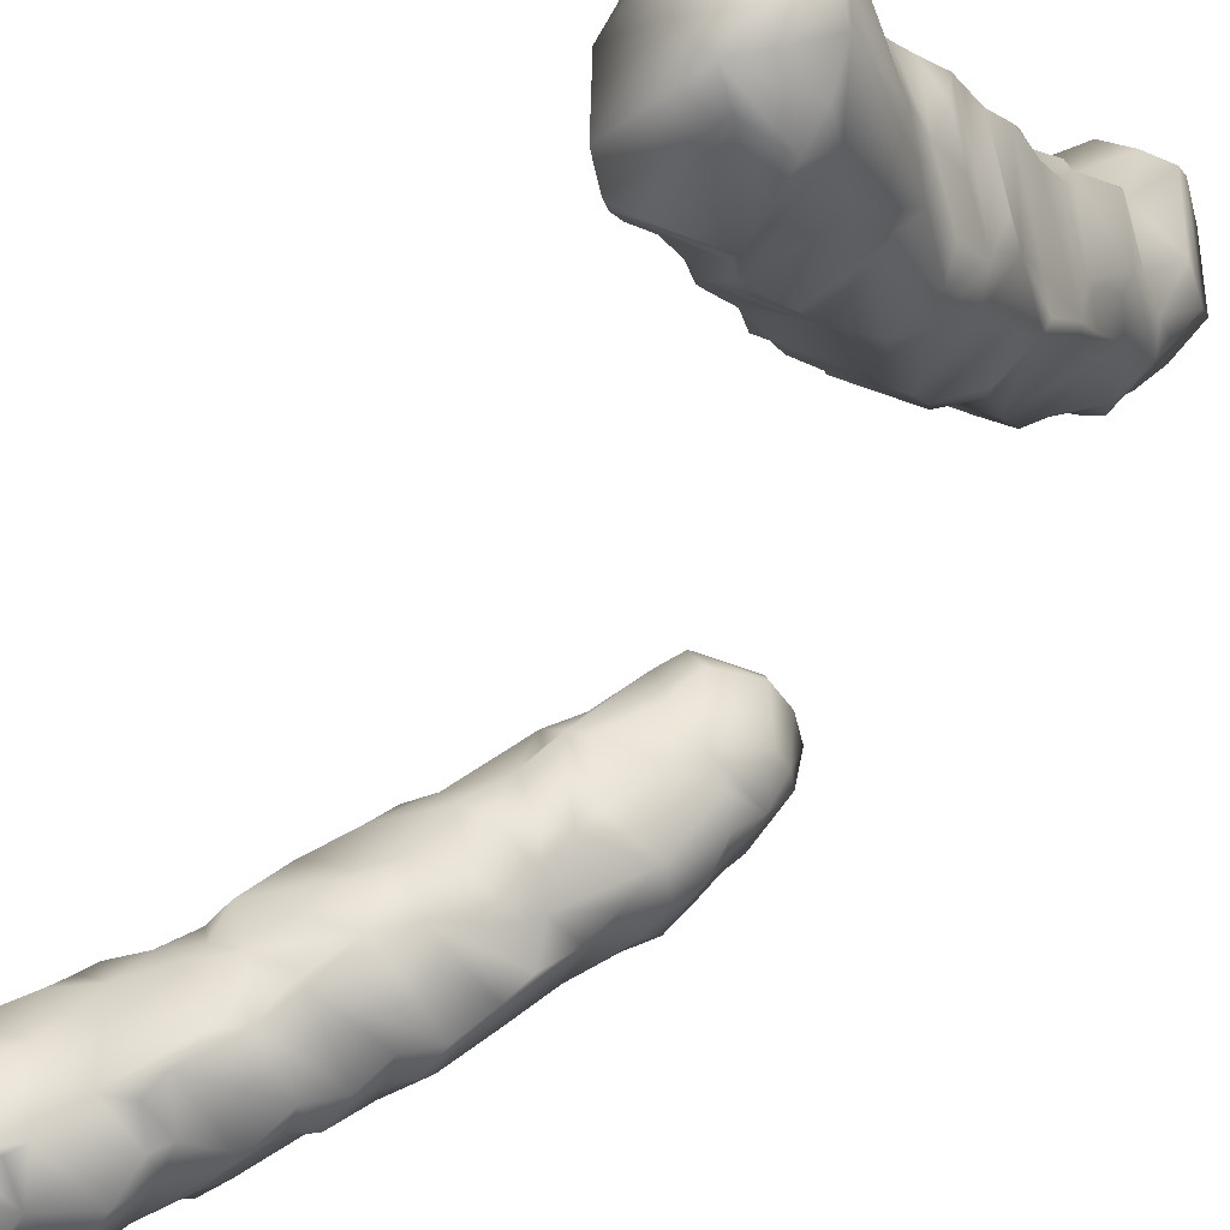
<metadata>
{"format":"obj","ext":"obj","renderer":"f3d","projection":"perspective","resolution":1024,"background":"white","views":[{"elev":-41.4,"azim":-27.1,"up":"+Y"}]}
</metadata>
<code>
v 1.242e+04 5096 4775 1
v 1.243e+04 5044 4785 1
v 1.238e+04 5056 4774 1
v 1.238e+04 5096 4775 1
v 1.235e+04 5032 4800 1
v 1.242e+04 4974 4854 1
v 1.235e+04 5116 4801 1
v 1.245e+04 5119 4799 1
v 1.251e+04 5113 4866 1
v 1.237e+04 5194 4873 1
v 1.235e+04 4998 4834 1
v 1.245e+04 5012 4829 1
v 1.25e+04 5029 4854 1
v 1.232e+04 5038 4837 1
v 1.233e+04 5099 4830 1
v 1.235e+04 5174 4855 1
v 1.243e+04 5192 4870 1
v 1.238e+04 4976 4854 1
v 1.246e+04 4996 4888 1
v 1.232e+04 5143 4877 1
v 1.253e+04 5056 4878 1
v 1.25e+04 5023 4897 1
v 1.247e+04 5187 4891 1
v 1.251e+04 5132 4891 1
v 1.238e+04 4975 4971 1
v 1.244e+04 4973 4905 1
v 1.253e+04 5033 4906 1
v 1.255e+04 5027 4936 1
v 1.253e+04 5204 4910 1
v 1.239e+04 5205 4909 1
v 1.235e+04 5000 4994 1
v 1.244e+04 4973 4970 1
v 1.252e+04 5000 4955 1
v 1.257e+04 5074 4944 1
v 1.232e+04 5029 4970 1
v 1.244e+04 5233 4940 1
v 1.24e+04 5226 4949 1
v 1.25e+04 5254 4958 1
v 1.257e+04 5047 4952 1
v 1.259e+04 5070 4970 1
v 1.232e+04 5145 4969 1
v 1.26e+04 5223 4952 1
v 1.257e+04 5241 4945 1
v 1.264e+04 5107 4993 1
v 1.236e+04 5185 4996 1
v 1.25e+04 5275 4978 1
v 1.245e+04 4994 4998 1
v 1.262e+04 5076 4978 1
v 1.264e+04 5264 4994 1
v 1.259e+04 5250 4976 1
v 1.246e+04 5250 5035 1
v 1.256e+04 5278 4997 1
v 1.237e+04 5025 5013 1
v 1.256e+04 5042 5037 1
v 1.261e+04 5050 5025 1
v 1.264e+04 5074 5030 1
v 1.236e+04 5146 5012 1
v 1.267e+04 5146 5005 1
v 1.268e+04 5275 5004 1
v 1.242e+04 5214 5009 1
v 1.248e+04 5252 5065 1
v 1.251e+04 5276 5050 1
v 1.252e+04 5003 5025 1
v 1.241e+04 5028 5029 1
v 1.27e+04 5138 5029 1
v 1.273e+04 5203 5052 1
v 1.243e+04 5214 5047 1
v 1.272e+04 5314 5045 1
v 1.255e+04 5302 5048 1
v 1.26e+04 5304 5034 1
v 1.262e+04 5341 5070 1
v 1.243e+04 5033 5054 1
v 1.262e+04 5052 5100 1
v 1.24e+04 5120 5050 1
v 1.27e+04 5125 5059 1
v 1.242e+04 5151 5045 1
v 1.275e+04 5229 5050 1
v 1.275e+04 5328 5058 1
v 1.265e+04 5374 5102 1
v 1.254e+04 5046 5070 1
v 1.256e+04 5049 5096 1
v 1.266e+04 5090 5099 1
v 1.247e+04 5078 5093 1
v 1.276e+04 5165 5089 1
v 1.27e+04 5108 5093 1
v 1.276e+04 5193 5073 1
v 1.248e+04 5204 5099 1
v 1.28e+04 5253 5102 1
v 1.281e+04 5222 5112 1
v 1.257e+04 5297 5096 1
v 1.279e+04 5366 5095 1
v 1.27e+04 5380 5109 1
v 1.251e+04 5077 5103 1
v 1.28e+04 5177 5139 1
v 1.252e+04 5251 5106 1
v 1.256e+04 5280 5126 1
v 1.282e+04 5279 5100 1
v 1.283e+04 5377 5105 1
v 1.253e+04 5093 5140 1
v 1.266e+04 5095 5141 1
v 1.271e+04 5111 5158 1
v 1.275e+04 5153 5129 1
v 1.285e+04 5266 5127 1
v 1.288e+04 5328 5154 1
v 1.255e+04 5129 5173 1
v 1.253e+04 5213 5148 1
v 1.277e+04 5150 5155 1
v 1.285e+04 5231 5162 1
v 1.255e+04 5240 5151 1
v 1.257e+04 5290 5164 1
v 1.262e+04 5341 5186 1
v 1.286e+04 5411 5144 1
v 1.29e+04 5420 5150 1
v 1.294e+04 5337 5192 1
v 1.267e+04 5374 5197 1
v 1.272e+04 5420 5149 1
v 1.278e+04 5436 5166 1
v 1.291e+04 5434 5170 1
v 1.273e+04 5145 5192 1
v 1.258e+04 5221 5179 1
v 1.291e+04 5290 5187 1
v 1.279e+04 5462 5195 1
v 1.285e+04 5470 5174 1
v 1.294e+04 5485 5195 1
v 1.292e+04 5497 5197 1
v 1.259e+04 5135 5180 1
v 1.263e+04 5170 5216 1
v 1.278e+04 5161 5207 1
v 1.262e+04 5189 5216 1
v 1.282e+04 5197 5244 1
v 1.296e+04 5322 5222 1
v 1.298e+04 5411 5206 1
v 1.275e+04 5428 5241 1
v 1.302e+04 5479 5200 1
v 1.283e+04 5500 5204 1
v 1.288e+04 5529 5228 1
v 1.296e+04 5559 5209 1
v 1.301e+04 5543 5199 1
v 1.267e+04 5217 5264 1
v 1.289e+04 5265 5281 1
v 1.267e+04 5288 5266 1
v 1.299e+04 5372 5226 1
v 1.3e+04 5353 5228 1
v 1.267e+04 5365 5241 1
v 1.27e+04 5401 5243 1
v 1.305e+04 5467 5226 1
v 1.305e+04 5532 5224 1
v 1.285e+04 5523 5229 1
v 1.293e+04 5575 5229 1
v 1.301e+04 5570 5223 1
v 1.305e+04 5564 5250 1
v 1.295e+04 5299 5276 1
v 1.27e+04 5310 5270 1
v 1.303e+04 5392 5254 1
v 1.273e+04 5404 5273 1
v 1.305e+04 5429 5260 1
v 1.308e+04 5460 5263 1
v 1.309e+04 5558 5290 1
v 1.297e+04 5619 5273 1
v 1.305e+04 5600 5256 1
v 1.284e+04 5224 5271 1
v 1.283e+04 5498 5301 1
v 1.308e+04 5484 5291 1
v 1.302e+04 5625 5280 1
v 1.272e+04 5235 5280 1
v 1.281e+04 5254 5301 1
v 1.284e+04 5274 5298 1
v 1.275e+04 5274 5320 1
v 1.291e+04 5295 5316 1
v 1.274e+04 5369 5303 1
v 1.297e+04 5322 5311 1
v 1.3e+04 5356 5316 1
v 1.302e+04 5391 5312 1
v 1.288e+04 5528 5320 1
v 1.31e+04 5505 5305 1
v 1.292e+04 5566 5366 1
v 1.298e+04 5626 5344 1
v 1.282e+04 5300 5328 1
v 1.279e+04 5408 5333 1
v 1.304e+04 5424 5367 1
v 1.281e+04 5446 5335 1
v 1.286e+04 5505 5340 1
v 1.31e+04 5547 5347 1
v 1.303e+04 5619 5349 1
v 1.293e+04 5332 5354 1
v 1.276e+04 5350 5327 1
v 1.28e+04 5330 5350 1
v 1.284e+04 5335 5355 1
v 1.301e+04 5402 5352 1
v 1.308e+04 5477 5355 1
v 1.283e+04 5460 5352 1
v 1.296e+04 5600 5371 1
v 1.308e+04 5569 5369 1
v 1.286e+04 5354 5376 1
v 1.299e+04 5428 5377 1
v 1.307e+04 5484 5374 1
v 1.293e+04 5518 5376 1
v 1.304e+04 5599 5372 1
v 1.294e+04 5436 5378 1
v 1.285e+04 5446 5375 1
v 1.296e+04 5454 5401 1
v 1.304e+04 5480 5401 1
v 1.296e+04 5555 5401 1
v 1.303e+04 5567 5401 1
v 1.287e+04 5391 6014 1
v 1.297e+04 5406 5999 1
v 1.297e+04 5383 6020 1
v 1.288e+04 5445 5999 1
v 1.285e+04 5465 6028 1
v 1.29e+04 5508 6024 1
v 1.297e+04 5563 5998 1
v 1.302e+04 5454 6000 1
v 1.302e+04 5571 6000 1
v 1.305e+04 5433 6030 1
v 1.306e+04 5591 6033 1
v 1.283e+04 5354 6025 1
v 1.292e+04 5356 6024 1
v 1.293e+04 5328 6048 1
v 1.296e+04 5350 6049 1
v 1.3e+04 5382 6026 1
v 1.295e+04 5601 6029 1
v 1.29e+04 5548 6027 1
v 1.305e+04 5597 6028 1
v 1.278e+04 5299 6054 1
v 1.287e+04 5306 6049 1
v 1.289e+04 5271 6083 1
v 1.281e+04 5341 6045 1
v 1.294e+04 5317 6072 1
v 1.3e+04 5350 6062 1
v 1.279e+04 5392 6055 1
v 1.276e+04 5400 6073 1
v 1.303e+04 5405 6055 1
v 1.281e+04 5433 6047 1
v 1.287e+04 5518 6062 1
v 1.308e+04 5454 6055 1
v 1.308e+04 5570 6056 1
v 1.298e+04 5626 6055 1
v 1.302e+04 5627 6055 1
v 1.298e+04 5325 6096 1
v 1.272e+04 5388 6116 1
v 1.277e+04 5440 6088 1
v 1.308e+04 5456 6119 1
v 1.285e+04 5519 6093 1
v 1.275e+04 5259 6095 1
v 1.277e+04 5230 6120 1
v 1.285e+04 5234 6120 1
v 1.27e+04 5251 6108 1
v 1.272e+04 5346 6101 1
v 1.303e+04 5391 6130 1
v 1.305e+04 5431 6146 1
v 1.288e+04 5529 6150 1
v 1.303e+04 5614 6128 1
v 1.276e+04 5176 6152 1
v 1.268e+04 5205 6124 1
v 1.279e+04 5202 6149 1
v 1.268e+04 5341 6127 1
v 1.3e+04 5353 6141 1
v 1.274e+04 5415 6150 1
v 1.284e+04 5511 6157 1
v 1.308e+04 5570 6121 1
v 1.296e+04 5602 6144 1
v 1.298e+04 5625 6121 1
v 1.261e+04 5145 6184 1
v 1.263e+04 5181 6150 1
v 1.267e+04 5184 6145 1
v 1.274e+04 5144 6185 1
v 1.283e+04 5210 6151 1
v 1.265e+04 5269 6147 1
v 1.295e+04 5332 6160 1
v 1.261e+04 5262 6172 1
v 1.3e+04 5393 6152 1
v 1.267e+04 5362 6174 1
v 1.272e+04 5418 6166 1
v 1.305e+04 5593 6150 1
v 1.27e+04 5106 6221 1
v 1.259e+04 5152 6184 1
v 1.279e+04 5172 6188 1
v 1.287e+04 5252 6211 1
v 1.257e+04 5272 6214 1
v 1.262e+04 5300 6184 1
v 1.263e+04 5348 6211 1
v 1.293e+04 5361 6211 1
v 1.273e+04 5423 6224 1
v 1.281e+04 5476 6192 1
v 1.302e+04 5453 6175 1
v 1.29e+04 5506 6168 1
v 1.298e+04 5570 6176 1
v 1.302e+04 5570 6175 1
v 1.258e+04 5087 6240 1
v 1.265e+04 5084 6245 1
v 1.278e+04 5150 6220 1
v 1.29e+04 5283 6201 1
v 1.293e+04 5340 6201 1
v 1.267e+04 5373 6210 1
v 1.297e+04 5403 6179 1
v 1.292e+04 5447 6225 1
v 1.296e+04 5492 6180 1
v 1.255e+04 5104 6225 1
v 1.28e+04 5179 6264 1
v 1.287e+04 5310 6228 1
v 1.278e+04 5451 6220 1
v 1.253e+04 5104 6245 1
v 1.25e+04 5103 6251 1
v 1.252e+04 5191 6247 1
v 1.25e+04 5215 6274 1
v 1.285e+04 5236 6245 1
v 1.256e+04 5286 6253 1
v 1.25e+04 5244 6278 1
v 1.287e+04 5437 6230 1
v 1.284e+04 5385 6256 1
v 1.265e+04 5373 6298 1
v 1.269e+04 5390 6281 1
v 1.275e+04 5402 6261 1
v 1.277e+04 5397 6251 1
v 1.285e+04 5421 6250 1
v 1.257e+04 5046 6309 1
v 1.264e+04 5069 6284 1
v 1.268e+04 5102 6297 1
v 1.271e+04 5124 6305 1
v 1.276e+04 5160 6274 1
v 1.248e+04 5193 6274 1
v 1.248e+04 5082 6272 1
v 1.281e+04 5211 6257 1
v 1.279e+04 5229 6280 1
v 1.254e+04 5285 6294 1
v 1.28e+04 5371 6278 1
v 1.262e+04 5048 6316 1
v 1.246e+04 5027 6326 1
v 1.24e+04 5148 6352 1
v 1.244e+04 5075 6318 1
v 1.274e+04 5186 6327 1
v 1.25e+04 5251 6308 1
v 1.258e+04 5306 6359 1
v 1.262e+04 5341 6329 1
v 1.277e+04 5369 6302 1
v 1.247e+04 4997 6361 1
v 1.253e+04 5005 6348 1
v 1.241e+04 5037 6343 1
v 1.238e+04 5196 6380 1
v 1.244e+04 5228 6354 1
v 1.247e+04 5251 6352 1
v 1.274e+04 5340 6327 1
v 1.255e+04 5293 6377 1
v 1.238e+04 5029 6350 1
v 1.235e+04 5002 6377 1
v 1.245e+04 5004 6373 1
v 1.238e+04 5122 6350 1
v 1.234e+04 5008 6384 1
v 1.235e+04 5143 6375 1
v 1.265e+04 5076 6359 1
v 1.27e+04 5135 6351 1
v 1.25e+04 5278 6385 1
v 1.27e+04 5310 6353 1
v 1.27e+04 5340 6331 1
v 1.257e+04 5049 6395 1
v 1.266e+04 5128 6366 1
v 1.266e+04 5175 6389 1
v 1.272e+04 5202 6350 1
v 1.249e+04 5257 6414 1
v 1.266e+04 5287 6384 1
v 1.238e+04 4975 6404 1
v 1.244e+04 4974 6405 1
v 1.232e+04 5132 6410 1
v 1.232e+04 5030 6404 1
v 1.259e+04 5072 6429 1
v 1.235e+04 5167 6415 1
v 1.263e+04 5257 6414 1
v 1.241e+04 5227 6402 1
v 1.244e+04 5239 6429 1
v 1.251e+04 5001 6446 1
v 1.254e+04 5025 6447 1
v 1.261e+04 5171 6412 1
v 1.262e+04 5204 6425 1
v 1.238e+04 4975 6521 1
v 1.248e+04 5002 6505 1
v 1.244e+04 4973 6509 1
v 1.232e+04 5038 6534 1
v 1.232e+04 5145 6495 1
v 1.235e+04 5171 6513 1
v 1.24e+04 5217 6479 1
v 1.259e+04 5239 6430 1
v 1.247e+04 5228 6447 1
v 1.235e+04 4998 6543 1
v 1.253e+04 5033 6494 1
v 1.232e+04 5117 6544 1
v 1.257e+04 5149 6454 1
v 1.255e+04 5212 6454 1
v 1.251e+04 5185 6483 1
v 1.246e+04 5198 6500 1
v 1.244e+04 4999 6544 1
v 1.244e+04 5035 6581 1
v 1.245e+04 5145 6575 1
v 1.249e+04 5158 6511 1
v 1.238e+04 5176 6543 1
v 1.244e+04 5178 6524 1
v 1.236e+04 5038 6583 1
v 1.237e+04 5124 6596 1
v 1.236e+04 5148 6573 1
v 1.242e+04 5055 6601 1
v 1.242e+04 5121 6600 1
f 3 1 2
f 1 9 2
f 2 9 13
f 9 21 13
f 13 21 22
f 21 27 22
f 22 27 28
f 27 34 28
f 28 34 39
f 34 40 39
f 39 40 55
f 40 56 55
f 55 56 82
f 56 75 82
f 82 75 85
f 75 84 85
f 85 84 101
f 84 102 101
f 101 102 119
f 102 107 119
f 119 107 128
f 107 94 128
f 128 94 130
f 94 108 130
f 130 108 140
f 108 121 140
f 140 121 169
f 121 152 169
f 169 152 171
f 152 143 171
f 171 143 172
f 143 173 172
f 172 173 189
f 173 180 189
f 189 180 195
f 180 201 195
f 195 201 199
f 201 197 199
f 199 197 200
f 197 191 200
f 200 191 194
f 191 188 194
f 194 188 185
f 188 167 185
f 185 167 169
f 167 140 169
f 1 3 4
f 3 7 4
f 4 7 10
f 7 16 10
f 10 16 30
f 16 37 30
f 30 37 36
f 37 60 36
f 36 60 51
f 60 67 51
f 51 67 87
f 67 76 87
f 87 76 83
f 76 72 83
f 83 72 80
f 72 63 80
f 80 63 54
f 63 33 54
f 54 33 28
f 33 22 28
f 6 5 2
f 5 3 2
f 3 5 7
f 5 14 7
f 7 14 15
f 14 20 15
f 15 20 7
f 20 16 7
f 1 8 9
f 8 23 9
f 9 23 24
f 23 29 24
f 24 29 34
f 29 43 34
f 34 43 42
f 43 50 42
f 42 50 49
f 50 70 49
f 49 70 71
f 70 90 71
f 71 90 96
f 90 62 96
f 96 62 95
f 62 61 95
f 95 61 87
f 61 51 87
f 1 4 8
f 4 10 8
f 8 10 17
f 10 30 17
f 17 30 23
f 30 36 23
f 23 36 38
f 36 51 38
f 38 51 61
f 6 11 5
f 11 14 5
f 6 2 12
f 2 13 12
f 12 13 22
f 11 6 18
f 6 25 18
f 18 25 11
f 25 31 11
f 11 31 14
f 31 35 14
f 14 35 20
f 35 41 20
f 20 41 45
f 41 57 45
f 45 57 76
f 57 74 76
f 76 74 72
f 74 53 72
f 72 53 64
f 53 47 64
f 64 47 72
f 47 63 72
f 6 12 19
f 12 22 19
f 19 22 33
f 8 17 23
f 6 19 26
f 19 47 26
f 26 47 32
f 47 31 32
f 32 31 25
f 21 9 27
f 9 24 27
f 27 24 34
f 25 6 32
f 6 26 32
f 23 38 29
f 38 46 29
f 29 46 43
f 46 52 43
f 43 52 50
f 52 70 50
f 34 42 44
f 42 49 44
f 44 49 59
f 49 71 59
f 59 71 79
f 71 111 79
f 79 111 115
f 111 144 115
f 115 144 116
f 144 145 116
f 116 145 133
f 145 155 133
f 133 155 122
f 155 162 122
f 122 162 148
f 162 174 148
f 148 174 136
f 174 176 136
f 136 176 149
f 176 159 149
f 149 159 137
f 159 138 137
f 137 138 125
f 138 124 125
f 125 124 123
f 124 118 123
f 123 118 117
f 118 112 117
f 117 112 98
f 112 104 98
f 98 104 97
f 104 103 97
f 97 103 88
f 103 89 88
f 88 89 86
f 89 94 86
f 86 94 84
f 94 102 84
f 20 45 16
f 45 37 16
f 19 33 47
f 33 63 47
f 34 44 40
f 44 48 40
f 40 48 56
f 48 44 56
f 56 44 58
f 44 59 58
f 58 59 66
f 59 68 66
f 66 68 77
f 68 78 77
f 77 78 88
f 78 91 88
f 88 91 97
f 91 98 97
f 35 31 53
f 31 47 53
f 28 39 54
f 39 73 54
f 54 73 81
f 73 99 81
f 81 99 93
f 99 83 93
f 93 83 80
f 35 53 41
f 53 57 41
f 37 45 60
f 45 67 60
f 38 61 46
f 61 62 46
f 46 62 52
f 62 69 52
f 52 69 70
f 69 90 70
f 58 65 56
f 65 75 56
f 58 66 65
f 66 84 65
f 65 84 75
f 39 55 73
f 55 82 73
f 73 82 100
f 82 85 100
f 100 85 101
f 57 53 74
f 45 76 67
f 59 79 68
f 79 92 68
f 68 92 91
f 92 98 91
f 54 81 80
f 81 93 80
f 84 66 86
f 66 77 86
f 86 77 88
f 91 78 68
f 69 62 90
f 73 100 99
f 100 126 99
f 99 126 105
f 126 120 105
f 105 120 106
f 120 109 106
f 106 109 95
f 109 96 95
f 99 105 83
f 105 87 83
f 105 106 87
f 106 95 87
f 102 94 107
f 89 103 108
f 103 121 108
f 89 108 94
f 96 109 110
f 109 120 110
f 110 120 139
f 120 129 139
f 139 129 127
f 129 126 127
f 127 126 101
f 126 100 101
f 71 96 111
f 96 110 111
f 111 110 141
f 110 139 141
f 141 139 165
f 139 130 165
f 165 130 161
f 130 140 161
f 161 140 167
f 104 112 113
f 112 118 113
f 113 118 114
f 118 124 114
f 114 124 132
f 124 134 132
f 132 134 146
f 134 147 146
f 146 147 157
f 147 158 157
f 157 158 163
f 158 175 163
f 163 175 190
f 175 183 190
f 190 183 196
f 183 193 196
f 196 193 202
f 193 204 202
f 202 204 201
f 204 203 201
f 201 203 197
f 203 176 197
f 197 176 191
f 176 182 191
f 191 182 162
f 182 174 162
f 113 114 104
f 114 121 104
f 104 121 103
f 79 115 92
f 115 116 92
f 92 116 117
f 116 133 117
f 117 133 122
f 92 117 98
f 117 122 123
f 122 135 123
f 123 135 125
f 135 136 125
f 125 136 137
f 136 149 137
f 101 119 127
f 119 128 127
f 127 128 139
f 128 130 139
f 120 126 129
f 121 114 131
f 114 142 131
f 131 142 143
f 142 154 143
f 143 154 173
f 154 180 173
f 124 138 134
f 138 147 134
f 114 132 142
f 132 154 142
f 122 148 135
f 148 136 135
f 147 138 150
f 138 159 150
f 150 159 160
f 159 164 160
f 160 164 184
f 164 177 184
f 184 177 198
f 177 192 198
f 198 192 204
f 192 203 204
f 150 151 147
f 151 158 147
f 121 131 152
f 131 143 152
f 111 141 153
f 141 165 153
f 153 165 168
f 165 166 168
f 168 166 178
f 166 167 178
f 178 167 188
f 111 153 144
f 153 170 144
f 144 170 155
f 170 179 155
f 155 179 162
f 179 181 162
f 162 181 191
f 181 179 191
f 191 179 187
f 179 186 187
f 187 186 178
f 186 168 178
f 132 146 156
f 146 157 156
f 156 157 180
f 157 190 180
f 180 190 196
f 132 156 154
f 156 180 154
f 150 160 151
f 160 158 151
f 144 155 145
f 165 161 166
f 161 167 166
f 153 168 170
f 168 186 170
f 170 186 179
f 164 159 177
f 159 192 177
f 175 158 183
f 158 160 183
f 183 160 184
f 169 171 185
f 171 172 185
f 185 172 189
f 157 163 190
f 182 176 174
f 159 176 192
f 176 203 192
f 183 184 193
f 184 198 193
f 193 198 204
f 178 188 187
f 188 191 187
f 189 195 185
f 195 199 185
f 185 199 194
f 199 200 194
f 196 202 180
f 202 201 180
f 207 205 206
f 205 208 206
f 206 208 211
f 208 210 211
f 211 210 221
f 210 222 221
f 221 222 234
f 222 210 234
f 234 210 209
f 210 208 209
f 209 208 205
f 213 212 206
f 212 207 206
f 212 213 214
f 213 215 214
f 214 215 235
f 215 236 235
f 235 236 242
f 236 260 242
f 242 260 250
f 260 274 250
f 250 274 288
f 274 261 288
f 288 261 287
f 261 286 287
f 287 286 297
f 286 284 297
f 297 284 301
f 284 283 301
f 301 283 314
f 283 313 314
f 314 313 335
f 313 312 335
f 335 312 334
f 312 311 334
f 334 311 307
f 311 281 307
f 307 281 279
f 281 280 279
f 279 280 270
f 280 256 270
f 270 256 268
f 256 247 268
f 268 247 254
f 247 245 254
f 254 245 253
f 245 255 253
f 253 255 277
f 255 267 277
f 277 267 299
f 267 278 299
f 299 278 306
f 278 292 306
f 306 292 300
f 292 293 300
f 300 293 282
f 293 269 282
f 282 269 257
f 269 239 257
f 257 239 229
f 239 219 229
f 229 219 220
f 219 207 220
f 220 207 214
f 207 212 214
f 206 211 213
f 211 223 213
f 213 223 215
f 223 238 215
f 215 238 252
f 238 262 252
f 252 262 274
f 262 261 274
f 218 216 217
f 216 205 217
f 217 205 207
f 207 219 217
f 219 218 217
f 205 216 209
f 216 233 209
f 209 233 241
f 233 231 241
f 241 231 240
f 231 224 240
f 240 224 248
f 224 244 248
f 248 244 247
f 244 245 247
f 211 221 223
f 221 238 223
f 226 224 225
f 224 227 225
f 225 227 218
f 227 216 218
f 218 228 225
f 228 226 225
f 231 230 224
f 230 227 224
f 227 230 216
f 230 233 216
f 214 232 220
f 232 229 220
f 221 237 238
f 237 262 238
f 228 218 239
f 218 219 239
f 230 231 233
f 235 242 214
f 242 250 214
f 214 250 232
f 250 249 232
f 232 249 229
f 249 257 229
f 209 241 243
f 241 258 243
f 243 258 259
f 258 284 259
f 259 284 286
f 209 243 234
f 243 251 234
f 234 251 221
f 251 261 221
f 221 261 237
f 261 262 237
f 244 224 245
f 224 226 245
f 245 226 246
f 226 269 246
f 246 269 278
f 269 292 278
f 245 246 255
f 246 267 255
f 247 256 248
f 256 240 248
f 260 236 252
f 236 215 252
f 265 263 264
f 263 276 264
f 264 276 270
f 276 279 270
f 266 265 253
f 265 254 253
f 265 264 268
f 264 270 268
f 265 268 254
f 226 228 269
f 228 239 269
f 257 249 271
f 249 250 271
f 271 250 285
f 250 288 285
f 285 288 297
f 288 287 297
f 273 256 272
f 256 280 272
f 272 280 281
f 256 273 240
f 273 258 240
f 240 258 241
f 243 259 251
f 259 286 251
f 251 286 261
f 260 252 274
f 265 266 275
f 266 320 275
f 275 320 319
f 320 299 319
f 319 299 331
f 299 323 331
f 331 323 324
f 323 306 324
f 324 306 326
f 306 310 326
f 326 310 314
f 310 315 314
f 314 315 301
f 315 309 301
f 301 309 297
f 309 296 297
f 297 296 295
f 296 282 295
f 295 282 271
f 282 257 271
f 253 277 266
f 277 291 266
f 266 291 320
f 291 299 320
f 246 278 267
f 258 273 283
f 273 272 283
f 283 272 294
f 272 281 294
f 294 281 311
f 284 258 283
f 263 289 276
f 289 298 276
f 276 298 279
f 298 304 279
f 279 304 305
f 304 321 305
f 305 321 339
f 321 329 339
f 339 329 349
f 329 347 349
f 349 347 348
f 347 344 348
f 348 344 345
f 344 338 345
f 345 338 346
f 338 328 346
f 346 328 336
f 328 337 336
f 336 337 370
f 337 371 370
f 370 371 375
f 371 384 375
f 375 384 391
f 384 386 391
f 391 386 392
f 386 393 392
f 392 393 395
f 393 389 395
f 395 389 380
f 389 382 380
f 380 382 368
f 382 369 368
f 368 369 340
f 369 341 340
f 340 341 332
f 341 352 332
f 332 352 325
f 352 343 325
f 325 343 333
f 343 360 333
f 333 360 334
f 360 353 334
f 334 353 354
f 353 342 354
f 354 342 335
f 342 326 335
f 335 326 314
f 263 265 290
f 265 275 290
f 290 275 318
f 275 319 318
f 318 319 351
f 319 331 351
f 351 331 358
f 331 353 358
f 358 353 351
f 353 360 351
f 351 360 367
f 360 343 367
f 367 343 359
f 343 352 359
f 359 352 341
f 293 292 269
f 271 285 295
f 285 297 295
f 263 290 289
f 290 317 289
f 289 317 316
f 317 327 316
f 316 327 355
f 327 350 355
f 355 350 365
f 350 356 365
f 365 356 372
f 356 357 372
f 372 357 373
f 357 367 373
f 373 367 381
f 367 359 381
f 381 359 382
f 359 369 382
f 277 299 291
f 289 302 298
f 302 304 298
f 304 302 303
f 302 316 303
f 303 316 328
f 316 337 328
f 307 279 308
f 279 305 308
f 308 305 332
f 305 339 332
f 332 339 340
f 339 368 340
f 300 309 310
f 309 315 310
f 300 282 309
f 282 296 309
f 311 312 294
f 312 283 294
f 283 312 313
f 302 289 316
f 304 303 321
f 303 322 321
f 321 322 329
f 322 330 329
f 329 330 338
f 330 328 338
f 299 306 323
f 307 308 325
f 308 332 325
f 300 310 306
f 303 328 322
f 328 330 322
f 290 318 317
f 318 327 317
f 325 333 307
f 333 334 307
f 324 342 331
f 342 353 331
f 324 326 342
f 344 347 338
f 347 329 338
f 327 318 350
f 318 351 350
f 350 351 356
f 351 357 356
f 354 335 334
f 345 361 348
f 361 374 348
f 348 374 383
f 374 376 383
f 383 376 390
f 376 375 390
f 390 375 391
f 345 362 361
f 362 374 361
f 345 346 362
f 346 336 362
f 362 336 375
f 336 370 375
f 316 355 337
f 355 365 337
f 337 365 371
f 365 384 371
f 364 363 348
f 363 349 348
f 349 363 366
f 363 378 366
f 366 378 379
f 378 385 379
f 379 385 397
f 385 396 397
f 397 396 399
f 396 383 399
f 399 383 391
f 383 390 391
f 349 366 339
f 366 380 339
f 339 380 368
f 357 351 367
f 341 369 359
f 375 376 362
f 376 374 362
f 363 364 377
f 364 383 377
f 377 383 396
f 366 379 380
f 379 394 380
f 380 394 395
f 394 392 395
f 373 381 372
f 381 387 372
f 372 387 386
f 387 388 386
f 386 388 393
f 388 389 393
f 348 383 364
f 363 377 385
f 377 396 385
f 384 365 386
f 365 372 386
f 363 385 378
f 387 382 388
f 382 389 388
f 381 382 387
f 379 397 398
f 397 400 398
f 398 400 392
f 400 399 392
f 392 399 391
f 379 398 394
f 398 392 394
f 399 400 397

</code>
